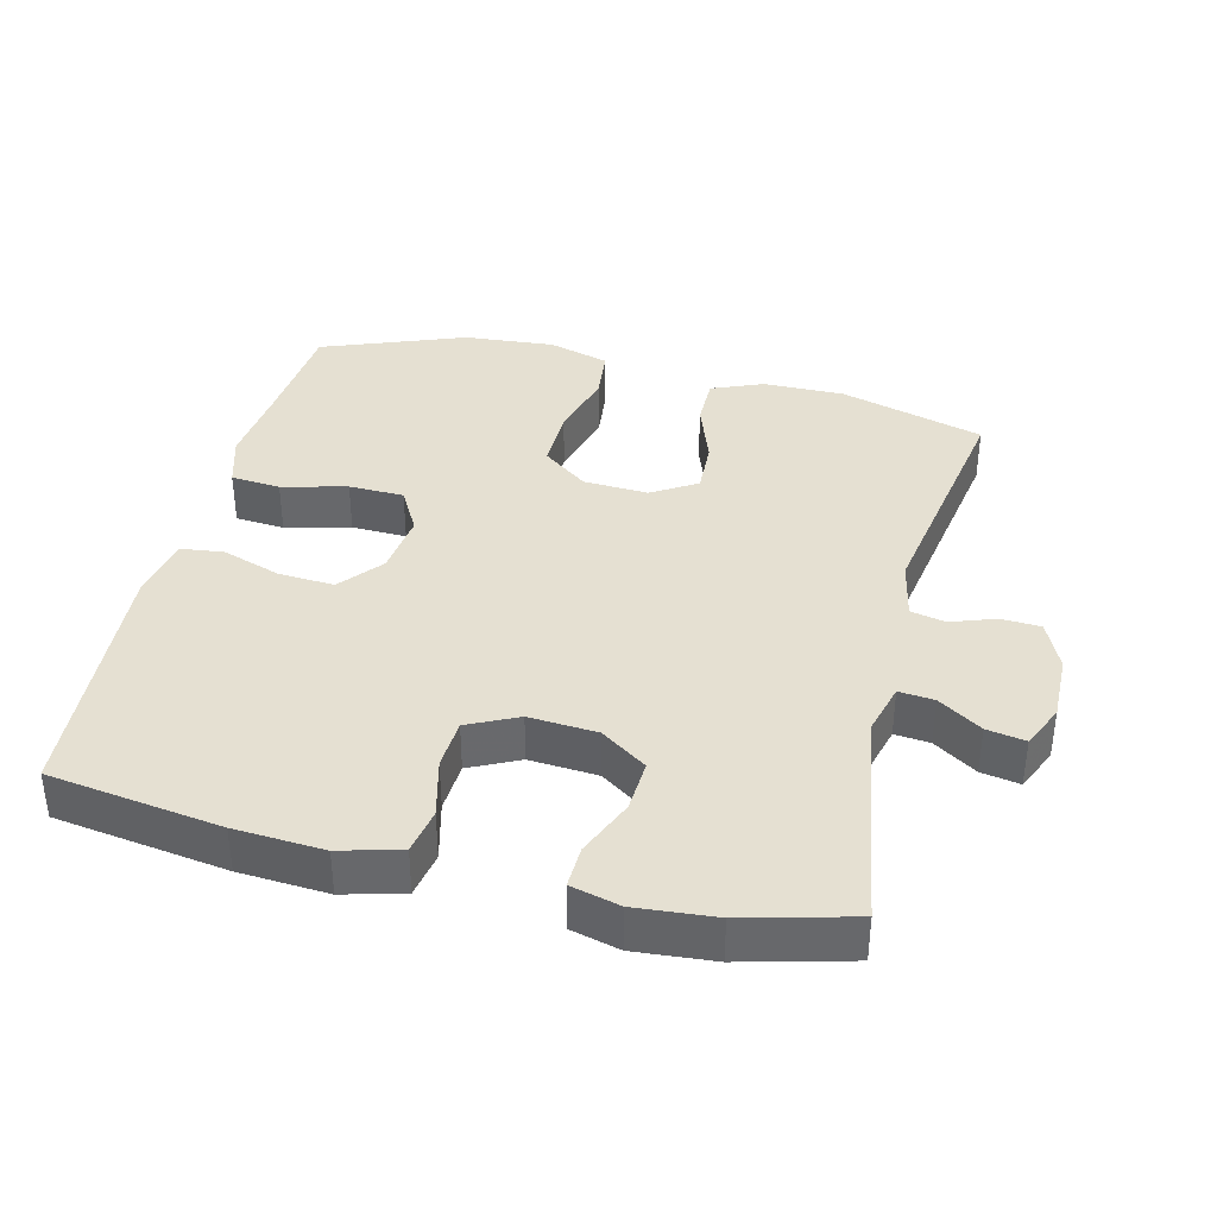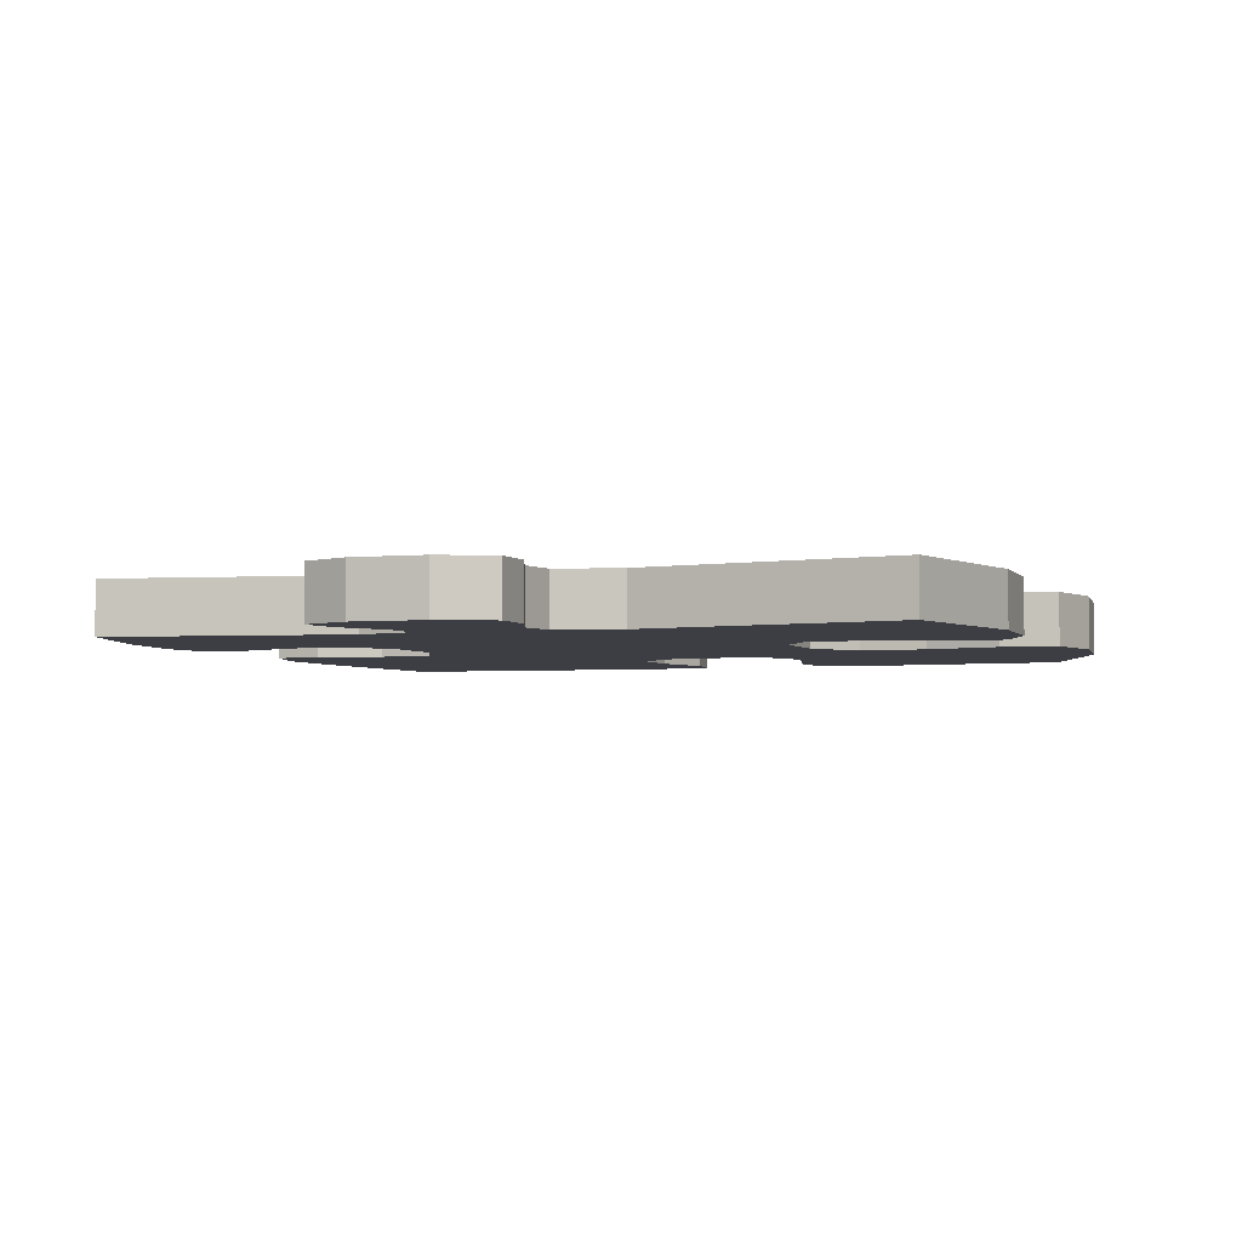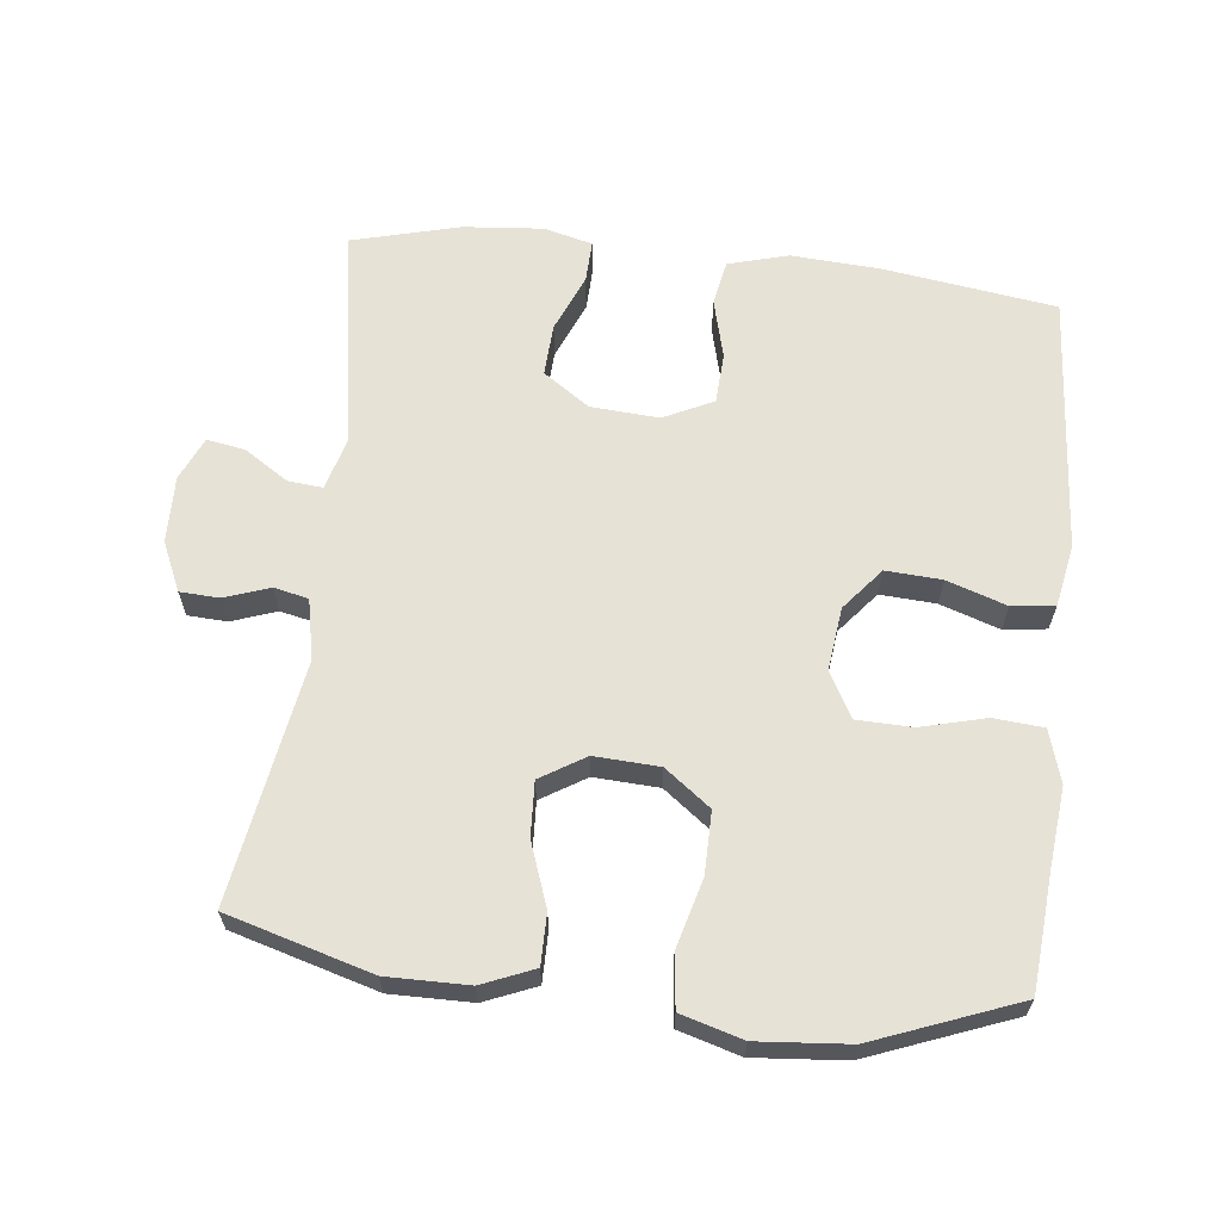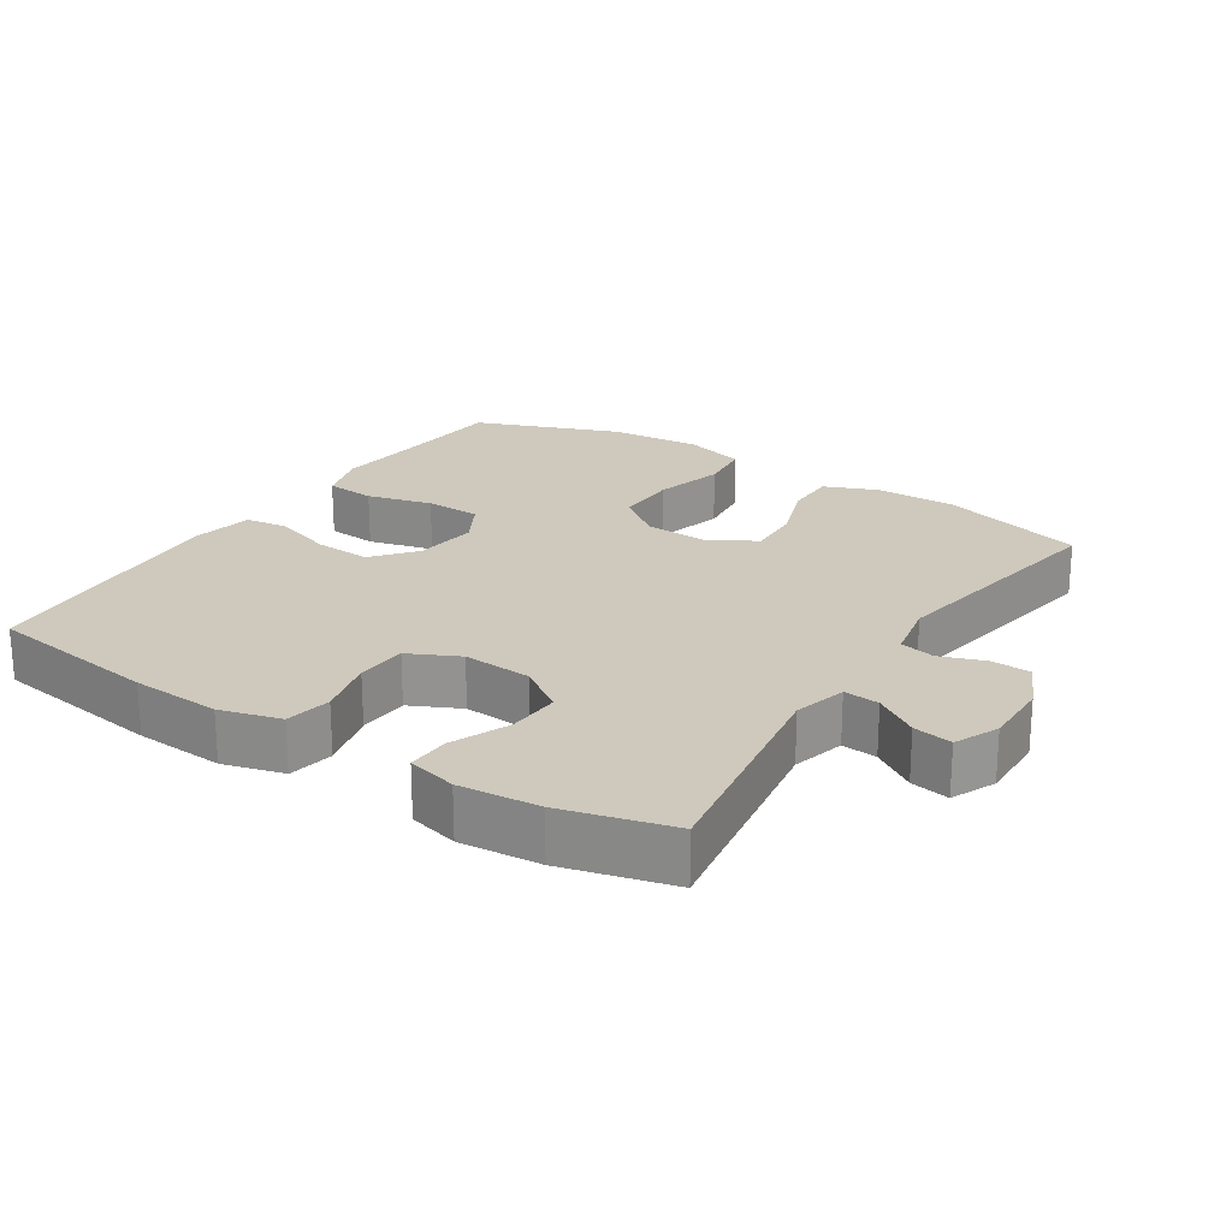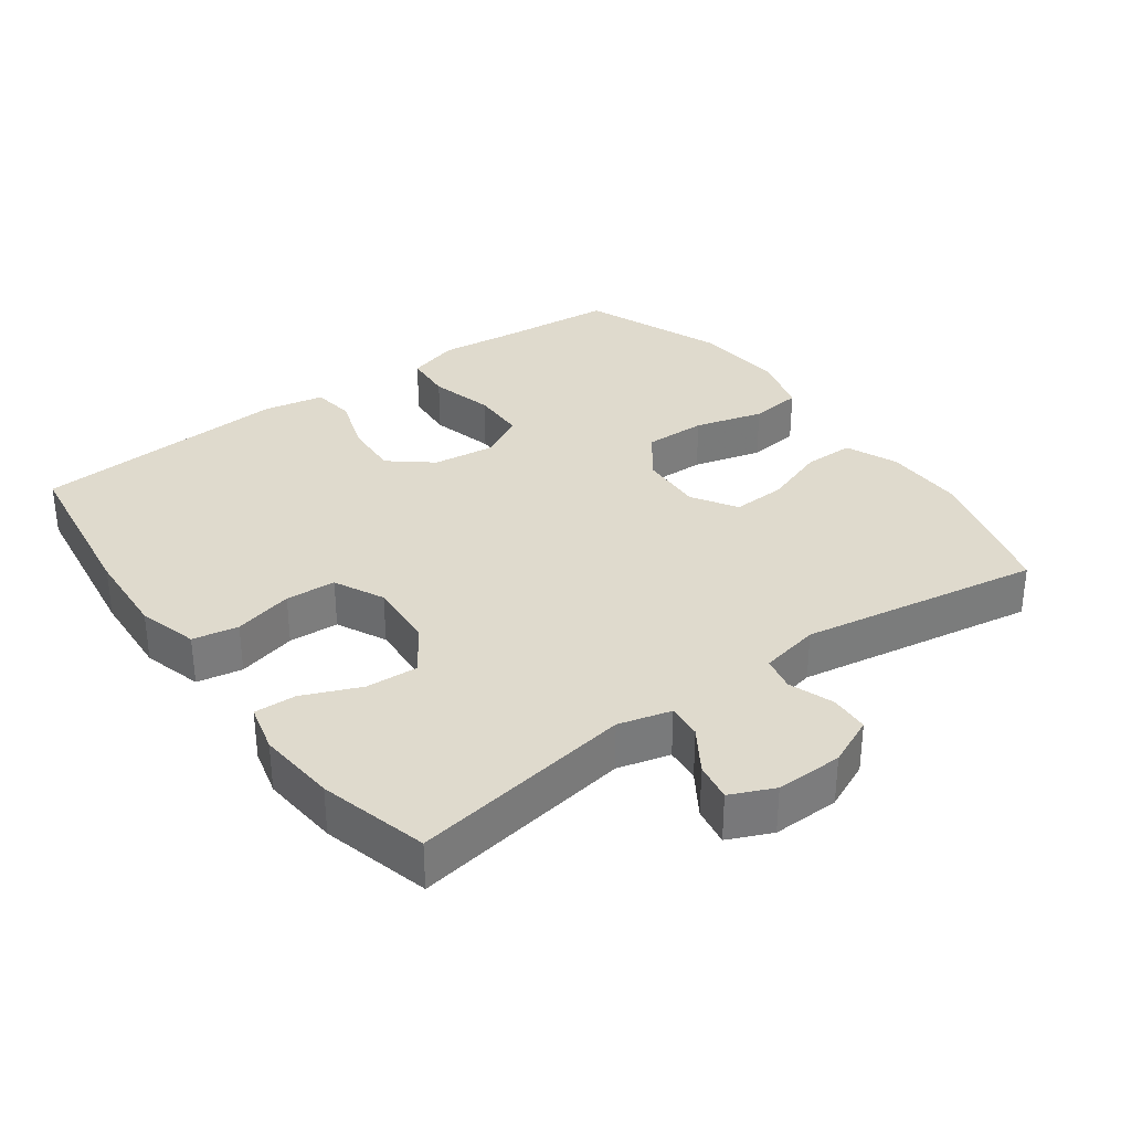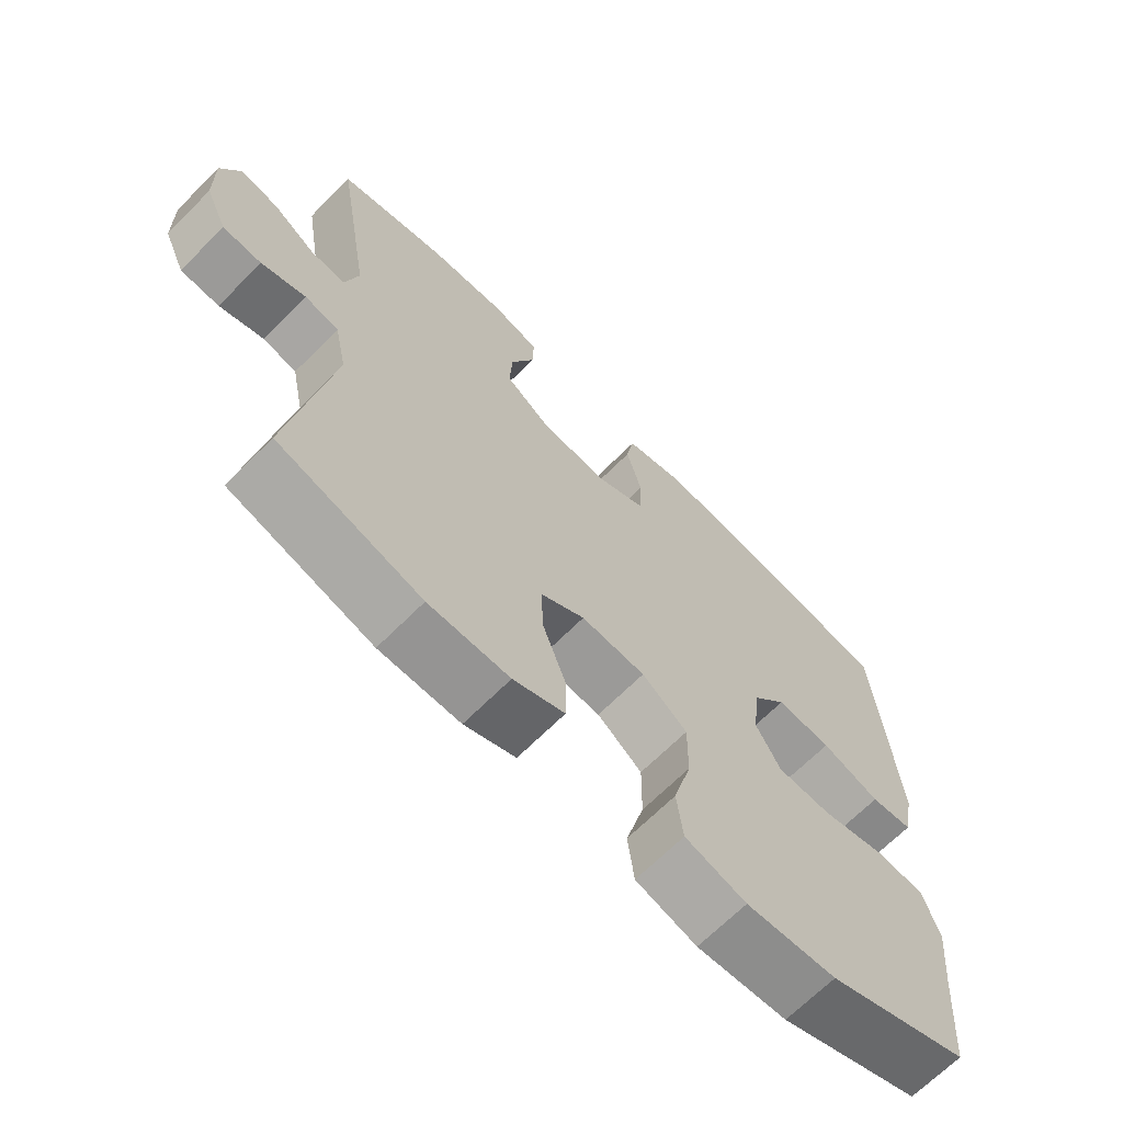
<metadata>
{"format":"obj","ext":"obj","renderer":"f3d","projection":"perspective","resolution":1024,"background":"white","views":[{"elev":37.6,"azim":13.9,"up":"+Y"},{"elev":-3.7,"azim":108.4,"up":"+Y"},{"elev":63.6,"azim":-173.6,"up":"+Y"},{"elev":22.4,"azim":33.0,"up":"+Y"},{"elev":32.8,"azim":53.9,"up":"+Y"},{"elev":-67.5,"azim":135.1,"up":"+Z"}]}
</metadata>
<code>
v -0.5 0.07 0.5
v -0.25 0.07 0.536
v -0.121 0.07 0.544
v -0.034 0.07 0.52
v -0.022 0.07 0.454
v -0.044 0.07 0.368
v -0.04 0.07 0.295
v 0.032 0.07 0.26
v 0.131 0.07 0.267
v 0.198 0.07 0.313
v 0.194 0.07 0.389
v 0.159 0.07 0.472
v 0.157 0.07 0.533
v 0.228 0.07 0.551
v 0.343 0.07 0.541
v 0.5 0.07 0.5
v 0.448 0.07 0.178
v 0.468 0.07 0.102
v 0.519 0.07 0.107
v 0.582 0.07 0.148
v 0.638 0.07 0.158
v 0.666 0.07 0.095
v 0.664 0.07 -0.002
v 0.632 0.07 -0.073
v 0.575 0.07 -0.076
v 0.51 0.07 -0.053
v 0.46 0.07 -0.064
v 0.442 0.07 -0.151
v 0.5 0.07 -0.5
v 0.291 0.07 -0.56
v 0.173 0.07 -0.559
v 0.098 0.07 -0.528
v 0.098 0.07 -0.455
v 0.131 0.07 -0.363
v 0.135 0.07 -0.284
v 0.07 0.07 -0.244
v -0.024 0.07 -0.249
v -0.09 0.07 -0.299
v -0.089 0.07 -0.389
v -0.062 0.07 -0.489
v -0.071 0.07 -0.565
v -0.16 0.07 -0.591
v -0.292 0.07 -0.58
v -0.5 0.07 -0.5
v -0.514 0.07 -0.332
v -0.526 0.07 -0.217
v -0.503 0.07 -0.141
v -0.431 0.07 -0.135
v -0.337 0.07 -0.159
v -0.257 0.07 -0.157
v -0.221 0.07 -0.092
v -0.232 0.07 0
v -0.282 0.07 0.061
v -0.363 0.07 0.056
v -0.449 0.07 0.027
v -0.511 0.07 0.035
v -0.528 0.07 0.124
v -0.5 0 0.5
v -0.25 0 0.536
v -0.121 0 0.544
v -0.034 0 0.52
v -0.022 0 0.454
v -0.044 0 0.368
v -0.04 0 0.295
v 0.032 0 0.26
v 0.131 0 0.267
v 0.198 0 0.313
v 0.194 0 0.389
v 0.159 0 0.472
v 0.157 0 0.533
v 0.228 0 0.551
v 0.343 0 0.541
v 0.5 0 0.5
v 0.448 0 0.178
v 0.468 0 0.102
v 0.519 0 0.107
v 0.582 0 0.148
v 0.638 0 0.158
v 0.666 0 0.095
v 0.664 0 -0.002
v 0.632 0 -0.073
v 0.575 0 -0.076
v 0.51 0 -0.053
v 0.46 0 -0.064
v 0.442 0 -0.151
v 0.5 0 -0.5
v 0.291 0 -0.56
v 0.173 0 -0.559
v 0.098 0 -0.528
v 0.098 0 -0.455
v 0.131 0 -0.363
v 0.135 0 -0.284
v 0.07 0 -0.244
v -0.024 0 -0.249
v -0.09 0 -0.299
v -0.089 0 -0.389
v -0.062 0 -0.489
v -0.071 0 -0.565
v -0.16 0 -0.591
v -0.292 0 -0.58
v -0.5 0 -0.5
v -0.514 0 -0.332
v -0.526 0 -0.217
v -0.503 0 -0.141
v -0.431 0 -0.135
v -0.337 0 -0.159
v -0.257 0 -0.157
v -0.221 0 -0.092
v -0.232 0 0
v -0.282 0 0.061
v -0.363 0 0.056
v -0.449 0 0.027
v -0.511 0 0.035
v -0.528 0 0.124
f 4 5 6
f 3 4 6
f 2 3 6
f 1 2 6
f 57 1 6
f 56 57 6
f 55 56 6
f 54 55 6
f 53 54 6 7
f 52 53 7 8
f 51 52 8 9
f 50 51 9 10
f 47 48 49
f 46 47 49
f 45 46 49
f 45 49 50
f 44 45 50
f 43 44 50
f 42 43 50
f 41 42 50
f 40 41 50
f 39 40 50
f 38 39 50
f 37 38 50 10
f 32 33 34
f 31 32 34
f 30 31 34
f 29 30 34
f 28 29 34
f 27 28 34 35
f 24 25 26
f 23 24 26
f 22 23 26
f 21 22 26
f 20 21 26
f 19 20 26
f 18 19 26 27
f 27 35 36
f 18 27 36
f 17 18 36
f 15 16 17
f 14 15 17
f 13 14 17
f 12 13 17
f 11 12 17
f 17 36 37 10
f 10 11 17
f 63 62 61
f 63 61 60
f 63 60 59
f 63 59 58
f 63 58 114
f 63 114 113
f 63 113 112
f 63 112 111
f 64 63 111 110
f 65 64 110 109
f 66 65 109 108
f 67 66 108 107
f 106 105 104
f 106 104 103
f 106 103 102
f 107 106 102
f 107 102 101
f 107 101 100
f 107 100 99
f 107 99 98
f 107 98 97
f 107 97 96
f 107 96 95
f 67 107 95 94
f 91 90 89
f 91 89 88
f 91 88 87
f 91 87 86
f 91 86 85
f 92 91 85 84
f 83 82 81
f 83 81 80
f 83 80 79
f 83 79 78
f 83 78 77
f 83 77 76
f 84 83 76 75
f 93 92 84
f 93 84 75
f 93 75 74
f 74 73 72
f 74 72 71
f 74 71 70
f 74 70 69
f 74 69 68
f 67 94 93 74
f 74 68 67
f 1 58 59 2
f 2 59 60 3
f 3 60 61 4
f 4 61 62 5
f 5 62 63 6
f 6 63 64 7
f 7 64 65 8
f 8 65 66 9
f 9 66 67 10
f 10 67 68 11
f 11 68 69 12
f 12 69 70 13
f 13 70 71 14
f 14 71 72 15
f 15 72 73 16
f 16 73 74 17
f 17 74 75 18
f 18 75 76 19
f 19 76 77 20
f 20 77 78 21
f 21 78 79 22
f 22 79 80 23
f 23 80 81 24
f 24 81 82 25
f 25 82 83 26
f 26 83 84 27
f 27 84 85 28
f 28 85 86 29
f 29 86 87 30
f 30 87 88 31
f 31 88 89 32
f 32 89 90 33
f 33 90 91 34
f 34 91 92 35
f 35 92 93 36
f 36 93 94 37
f 37 94 95 38
f 38 95 96 39
f 39 96 97 40
f 40 97 98 41
f 41 98 99 42
f 42 99 100 43
f 43 100 101 44
f 44 101 102 45
f 45 102 103 46
f 46 103 104 47
f 47 104 105 48
f 48 105 106 49
f 49 106 107 50
f 50 107 108 51
f 51 108 109 52
f 52 109 110 53
f 53 110 111 54
f 54 111 112 55
f 55 112 113 56
f 56 113 114 57
f 57 114 58 1

</code>
